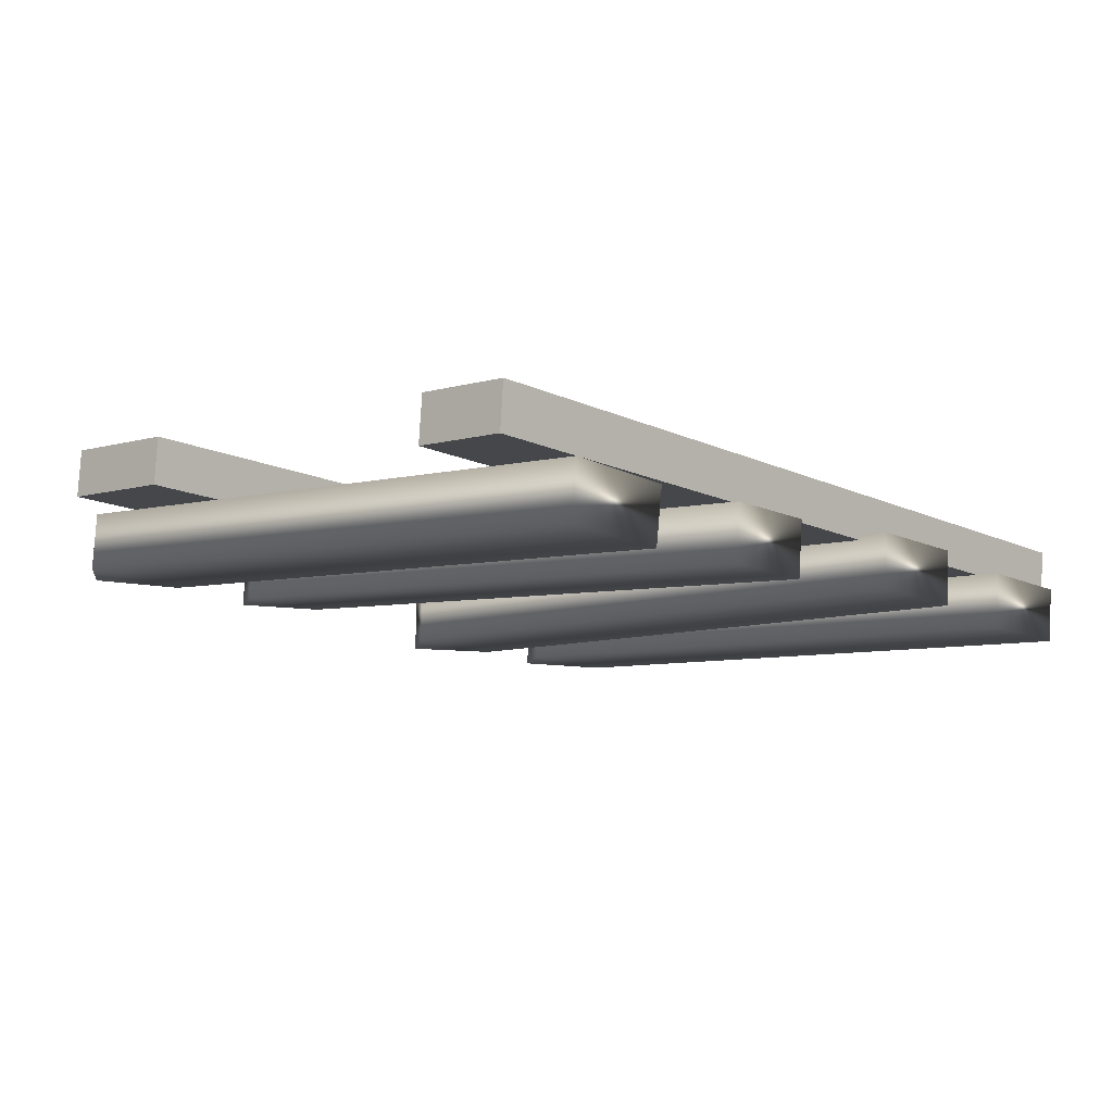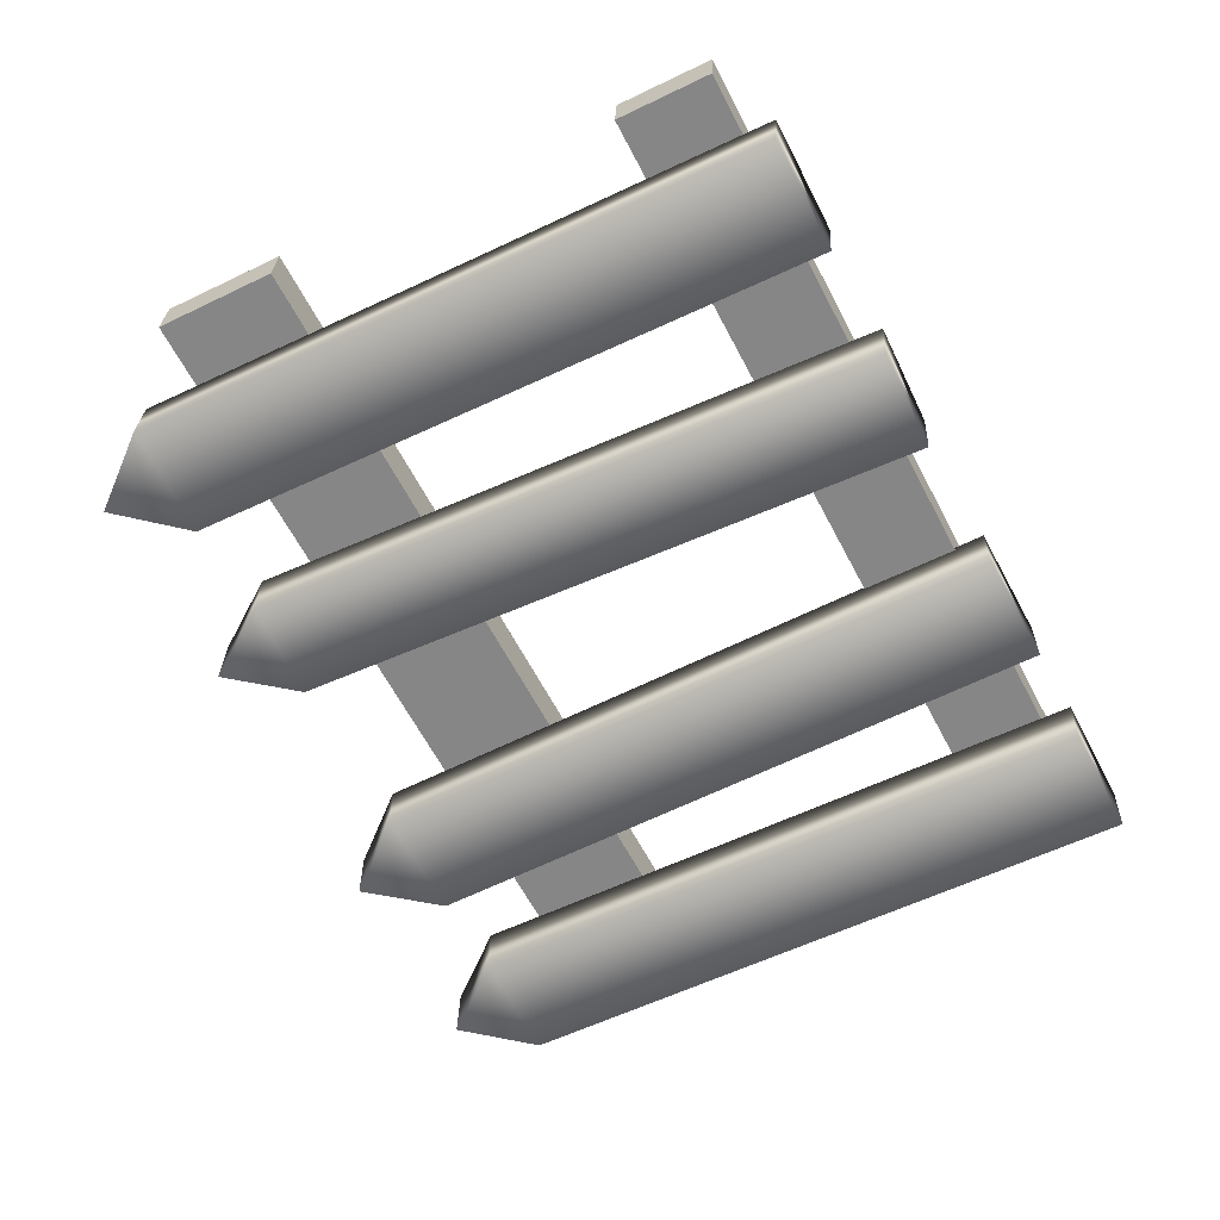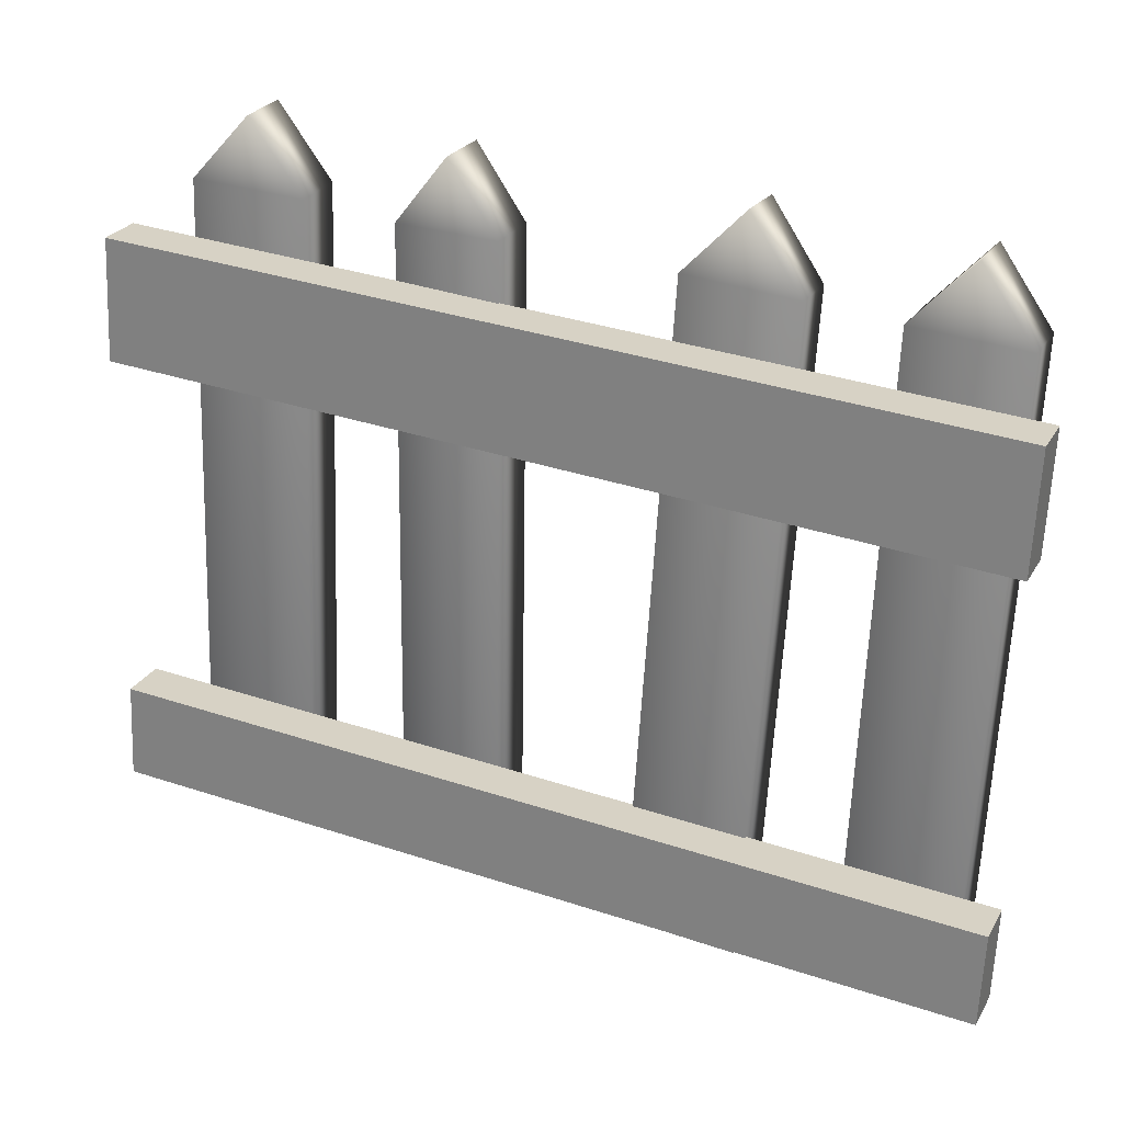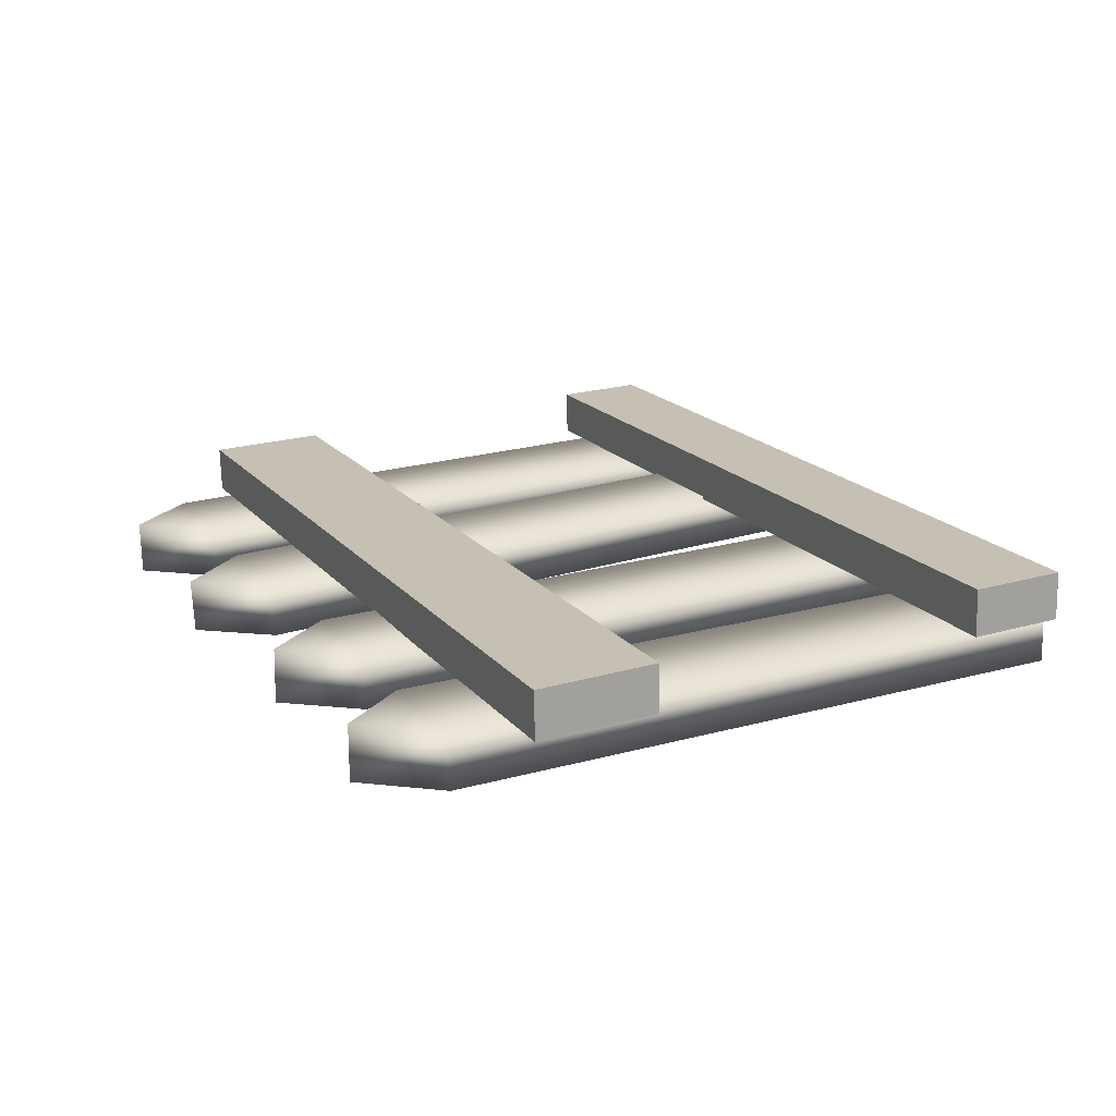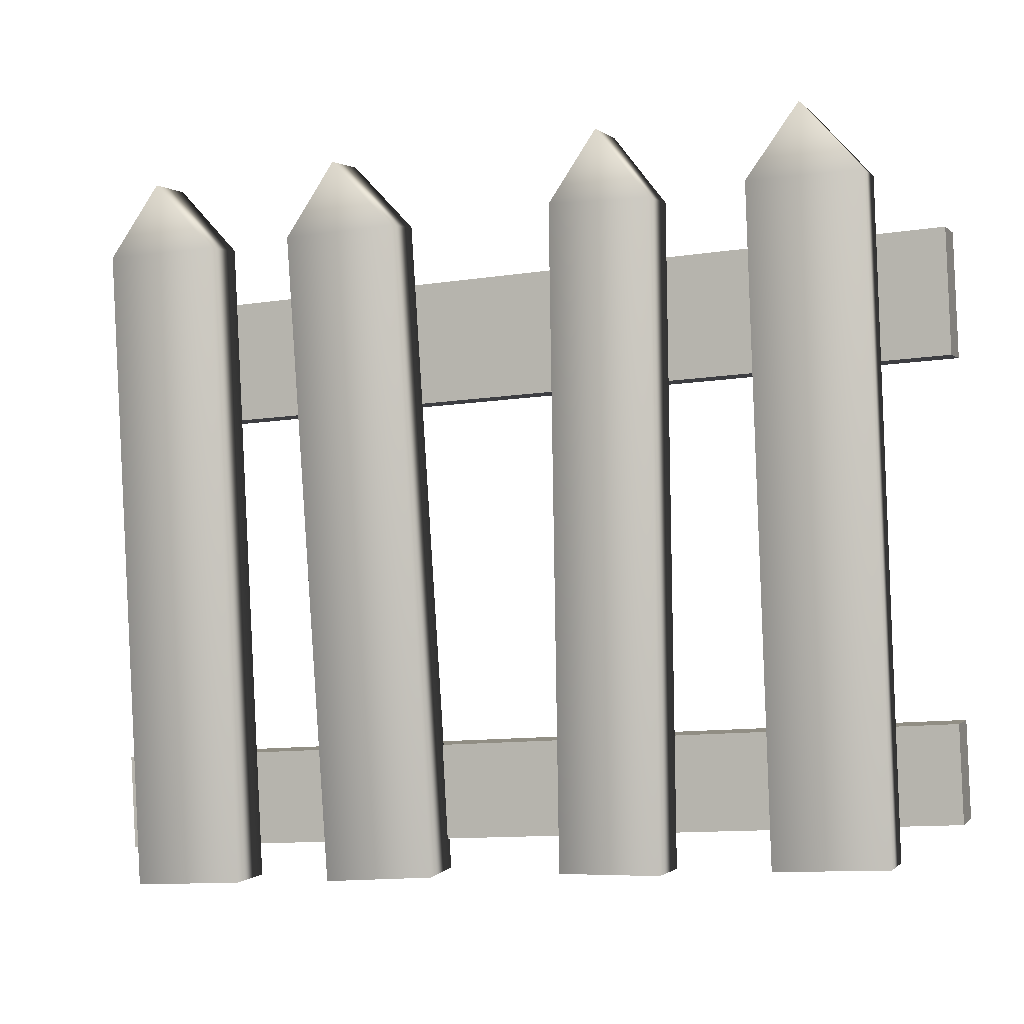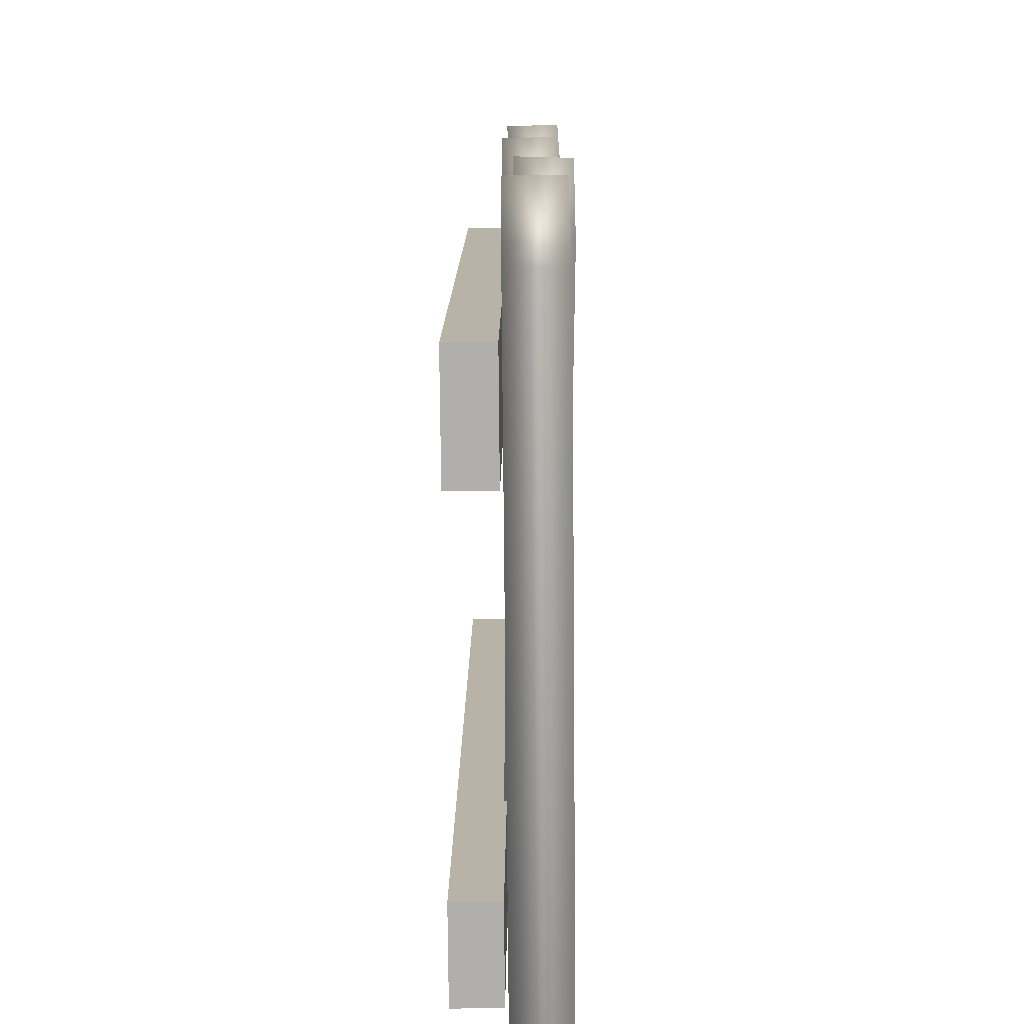
<metadata>
{"format":"obj","ext":"obj","renderer":"f3d","projection":"perspective","resolution":1024,"background":"white","views":[{"elev":-7.3,"azim":-51.8,"up":"+Z"},{"elev":-58.8,"azim":-66.4,"up":"+Z"},{"elev":24.6,"azim":27.5,"up":"+Y"},{"elev":22.2,"azim":-120.1,"up":"+Z"},{"elev":0.6,"azim":-156.7,"up":"+Y"},{"elev":8.7,"azim":94.6,"up":"+Y"}]}
</metadata>
<code>
v 196.2 182 105.5
v 194.8 182.1 105.6
v 196.2 182 106.2
v 194.8 182.1 106.3
v 196 191 105.6
v 196 191 106.3
v 196.6 190.1 105.6
v 196.6 190.1 106.3
v 195.2 190.2 105.7
v 195.2 190.2 106.4
v 193.6 182.2 105.8
v 192.2 182.3 105.9
v 193.7 182.2 106.5
v 192.3 182.4 106.6
v 193.5 191.2 105.7
v 193.5 191.2 106.4
v 194.1 190.2 105.7
v 194.1 190.3 106.4
v 192.7 190.3 105.8
v 192.8 190.4 106.5
v 190.5 182.5 105.9
v 189.3 182.5 105.9
v 190.5 182.5 106.6
v 189.3 182.5 106.6
v 190.1 191.4 106.1
v 190.2 191.4 106.8
v 190.7 190.5 106
v 190.8 190.5 106.8
v 189.5 190.6 106.1
v 189.5 190.6 106.8
v 187.9 182.7 106
v 186.5 182.8 106.1
v 188 182.6 106.7
v 186.6 182.7 106.8
v 187.7 191.6 106.3
v 187.7 191.6 106.9
v 188.3 190.7 106.2
v 188.4 190.7 106.9
v 186.9 190.8 106.3
v 187 190.8 107
v 196.8 187.9 106.3
v 186.1 188.7 107
v 196.9 189.4 106.3
v 186.1 190.2 107.1
v 197 189.4 106.9
v 186.2 190.2 107.6
v 196.9 187.9 106.8
v 186.1 188.7 107.6
v 196.7 182.4 106.2
v 185.9 183.2 107
v 196.7 183.6 106.2
v 186 184.4 107
v 196.8 183.6 106.8
v 186 184.4 107.6
v 196.7 182.4 106.8
v 185.9 183.2 107.6
f 7 1 9
f 9 1 2
f 6 8 5
f 5 8 7
f 2 1 4
f 4 1 3
f 2 4 9
f 9 4 10
f 1 7 3
f 3 7 8
f 10 4 8
f 8 4 3
f 6 5 10
f 10 5 9
f 7 9 5
f 10 8 6
f 17 11 19
f 19 11 12
f 16 18 15
f 15 18 17
f 12 11 14
f 14 11 13
f 12 14 19
f 19 14 20
f 11 17 13
f 13 17 18
f 20 14 18
f 18 14 13
f 16 15 20
f 20 15 19
f 17 19 15
f 20 18 16
f 27 21 29
f 29 21 22
f 26 28 25
f 25 28 27
f 22 21 24
f 24 21 23
f 22 24 29
f 29 24 30
f 21 27 23
f 23 27 28
f 30 24 28
f 28 24 23
f 26 25 30
f 30 25 29
f 27 29 25
f 30 28 26
f 37 31 39
f 39 31 32
f 36 38 35
f 35 38 37
f 32 31 34
f 34 31 33
f 32 34 39
f 39 34 40
f 31 37 33
f 33 37 38
f 40 34 38
f 38 34 33
f 36 35 40
f 40 35 39
f 37 39 35
f 40 38 36
f 41 42 43
f 43 42 44
f 43 44 45
f 45 44 46
f 45 46 47
f 47 46 48
f 47 48 41
f 41 48 42
f 42 48 44
f 44 48 46
f 47 41 45
f 45 41 43
f 49 50 51
f 51 50 52
f 51 52 53
f 53 52 54
f 53 54 55
f 55 54 56
f 55 56 49
f 49 56 50
f 50 56 52
f 52 56 54
f 55 49 53
f 53 49 51

</code>
